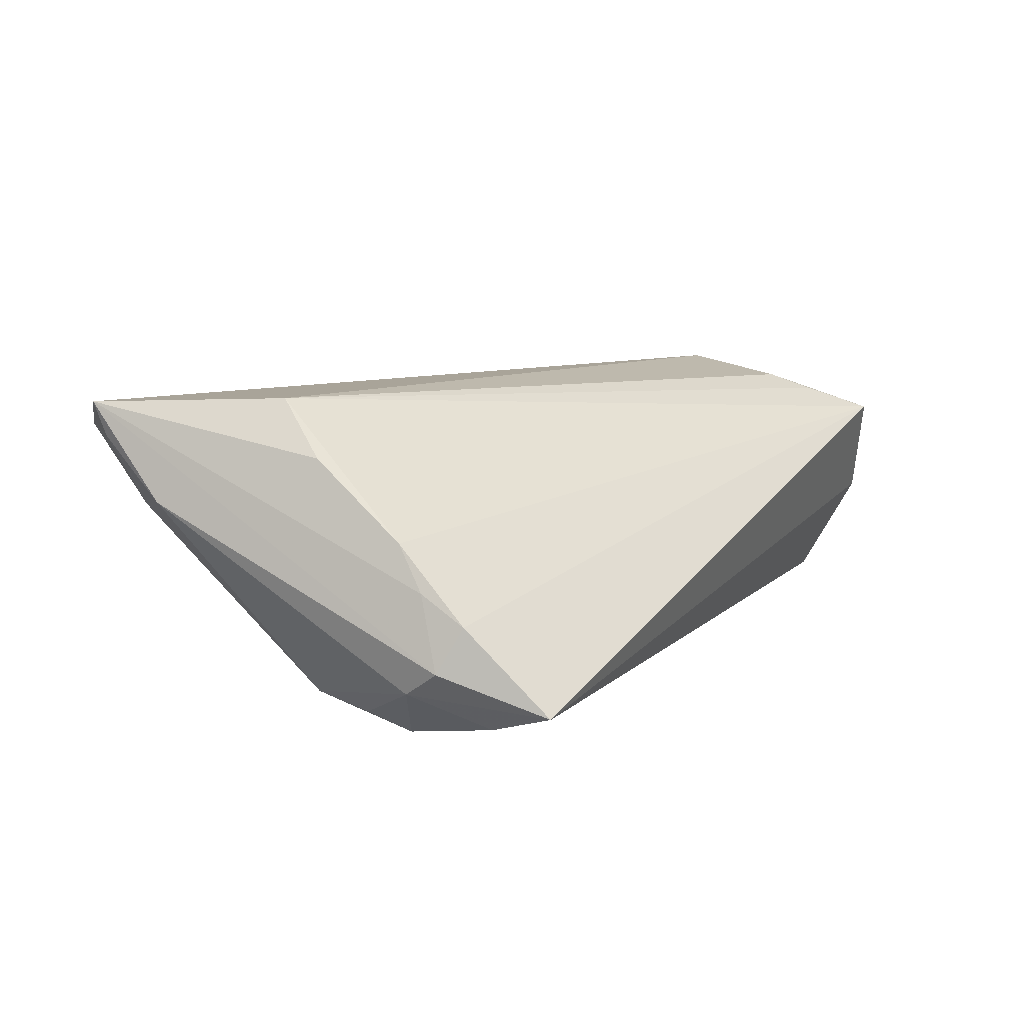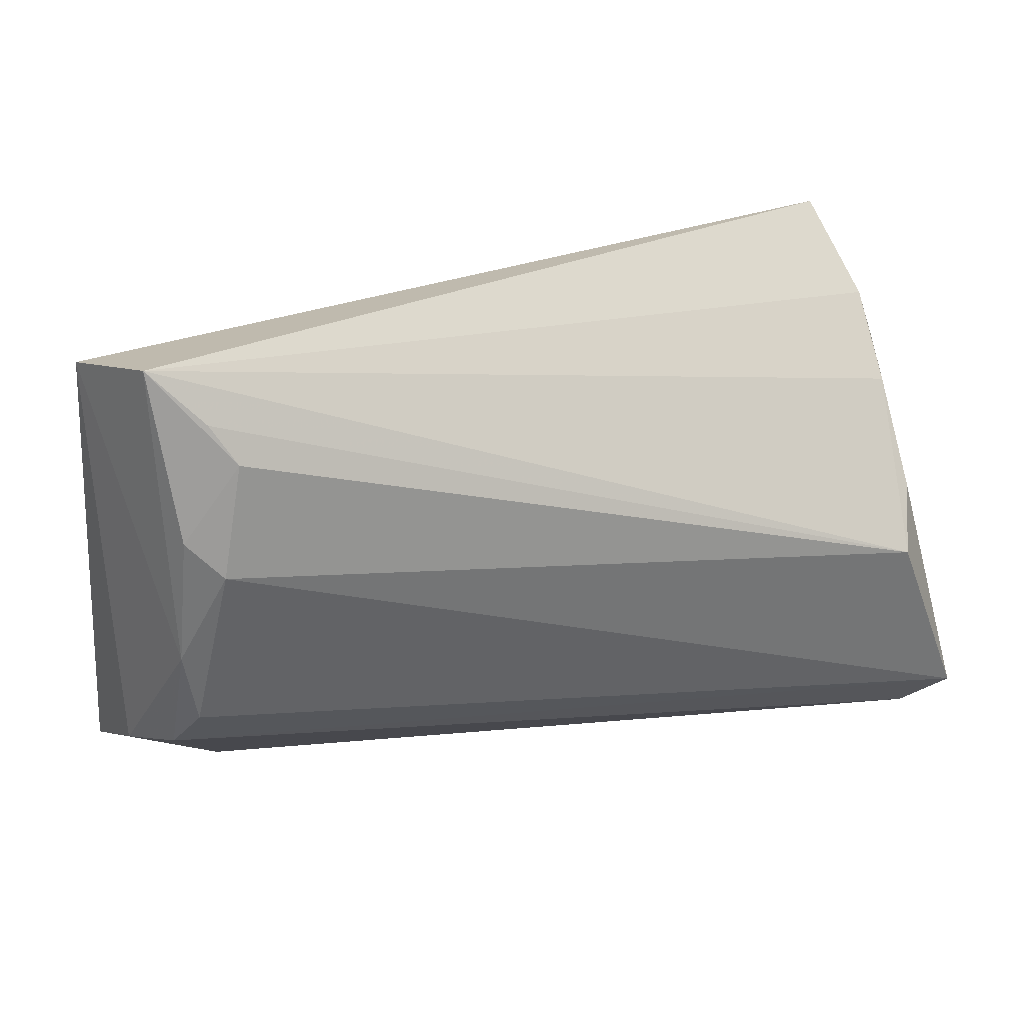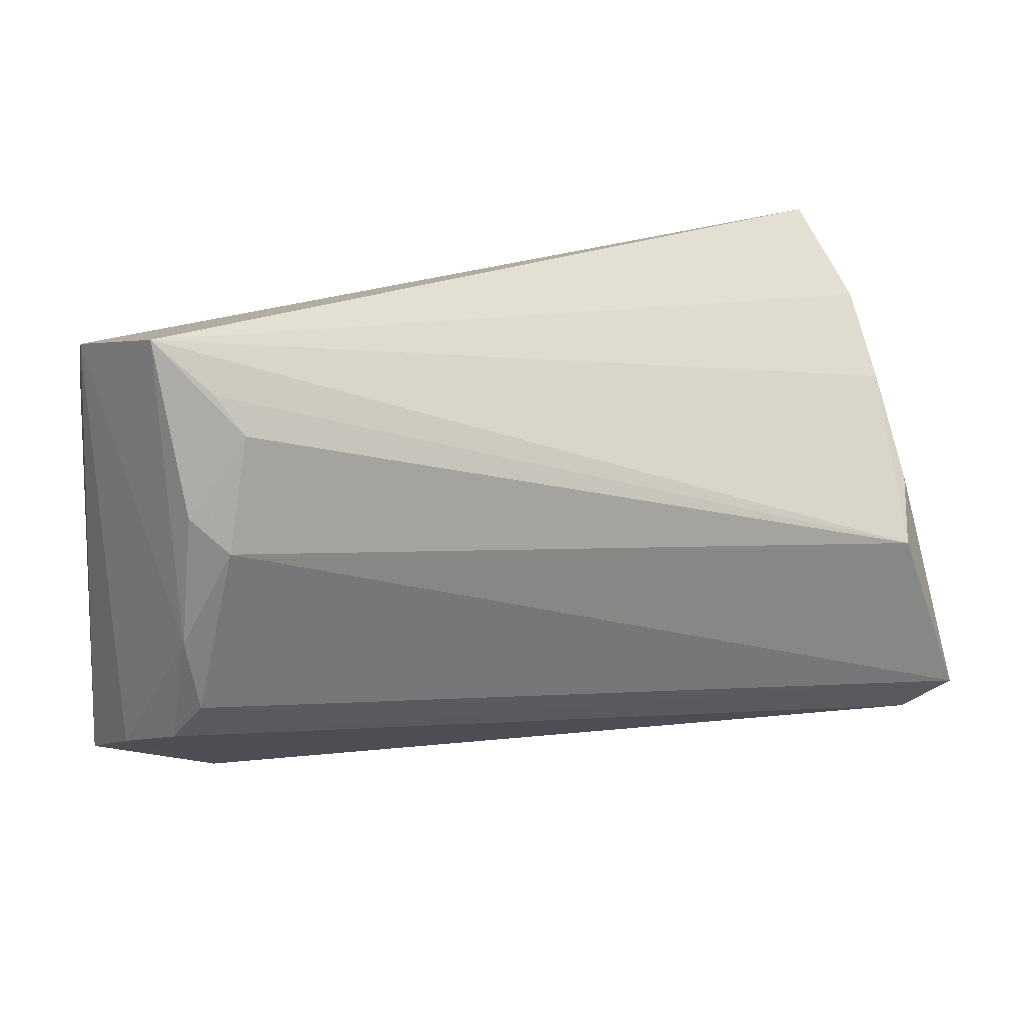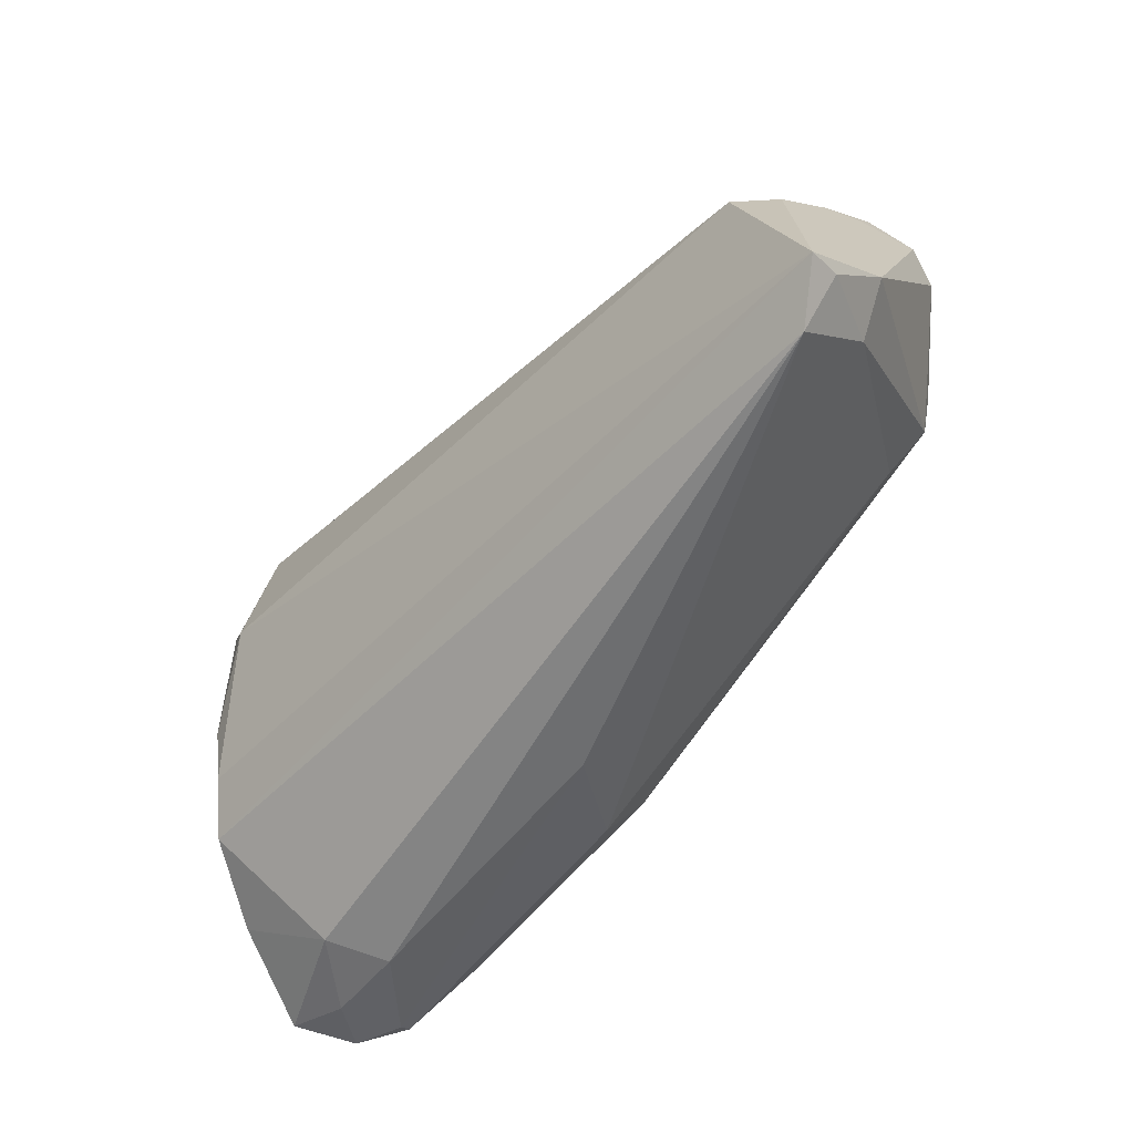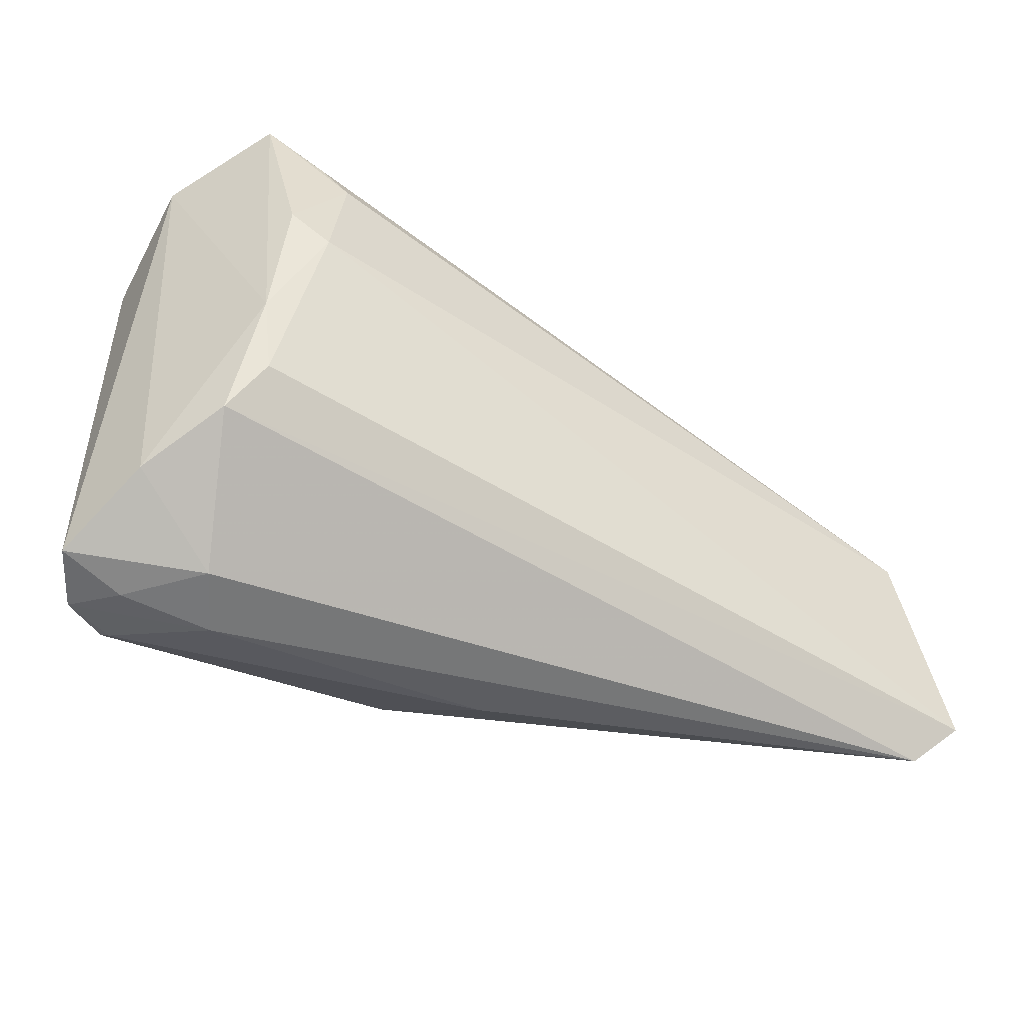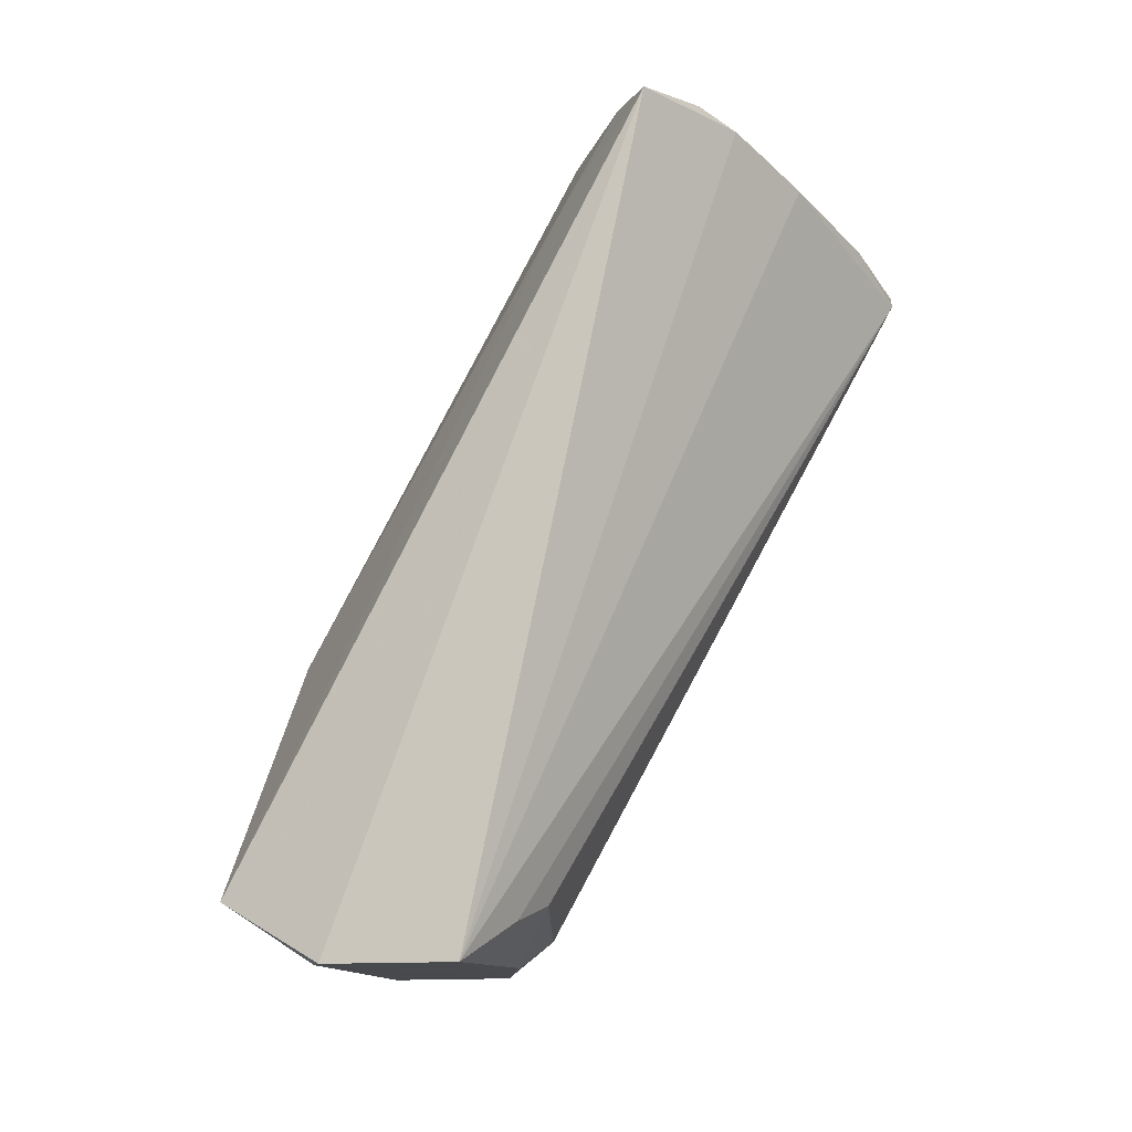
<metadata>
{"format":"obj","ext":"obj","renderer":"f3d","projection":"perspective","resolution":1024,"background":"white","views":[{"elev":9.4,"azim":122.0,"up":"+Z"},{"elev":31.4,"azim":-14.9,"up":"+Y"},{"elev":25.1,"azim":-16.4,"up":"+Y"},{"elev":-54.2,"azim":47.8,"up":"+Y"},{"elev":-43.1,"azim":-34.1,"up":"+Y"},{"elev":79.2,"azim":-62.1,"up":"+Y"}]}
</metadata>
<code>
v -0.04442 -0.01854 0.01343
v -0.03382 0.02261 0.01804
v -0.0397 -0.02145 -0.01803
v 0.05106 -0.001507 0.02063
v 0.05981 -0.02392 0.01977
v -0.0343 -0.03322 -0.005959
v -0.04985 0.02165 -0.01315
v 0.04861 0.03363 -0.01391
v -0.04517 -0.0321 -0.007378
v -0.04116 -0.01303 0.01685
v 0.05479 -0.02888 0.01641
v -0.05315 -0.0301 -0.006359
v -0.04918 -0.03156 -0.01291
v 0.05225 0.02436 -0.003747
v -0.02237 0.006224 -0.01969
v 0.03637 0.02261 -0.01711
v -0.04104 0.01308 0.01813
v -0.043 -0.03197 -0.01481
v 0.05307 0.01916 -0.0003019
v -0.03672 0.008802 0.02007
v 0.04793 0.02544 -0.0165
v -0.0344 -0.02651 -0.01861
v 0.04625 0.006496 -0.01743
v -0.04265 -0.003591 0.01729
v -0.005385 -0.0194 -0.01969
v -0.05028 0.02927 4.81e-05
v 0.05921 -0.02249 0.01564
v -0.04343 -0.03099 -0.01641
v -0.03823 -0.0313 0.0006964
v 0.05255 0.01579 0.005088
v 0.001392 -0.03088 -0.003665
v 0.04424 0.01147 -0.01969
v -0.04965 -0.02363 0.004338
v 0.05407 0.02174 -0.009184
v -0.03681 0.02724 0.01604
v 0.04122 -0.007249 -0.01392
v -0.04795 0.01296 -0.01417
v 0.05504 -0.02026 0.007004
v 0.0455 -0.001455 -0.01613
v -0.00638 -0.02723 -0.01447
v -0.04327 0.03363 0.01297
v 0.05319 0.004782 0.01413
v 0.05955 -0.01436 0.008206
v 0.05348 0.01725 -0.01219
f 4 30 41
f 43 39 44
f 32 39 25
f 25 39 36
f 25 36 40
f 31 40 11
f 12 7 13
f 13 7 28
f 41 8 26
f 8 7 26
f 26 7 12
f 12 33 26
f 26 24 41
f 33 24 26
f 14 8 41
f 41 30 14
f 14 30 19
f 30 4 42
f 19 30 42
f 15 32 25
f 23 44 39
f 39 32 23
f 23 32 44
f 10 24 1
f 1 24 33
f 20 24 10
f 4 2 20
f 5 42 4
f 19 42 5
f 5 20 10
f 4 20 5
f 10 1 5
f 5 1 11
f 38 40 36
f 38 11 40
f 38 36 39
f 38 39 43
f 28 3 22
f 25 40 22
f 22 40 28
f 22 15 25
f 3 15 22
f 28 7 37
f 37 3 28
f 7 15 37
f 37 15 3
f 31 11 6
f 34 44 8
f 8 14 34
f 43 44 34
f 34 14 19
f 34 5 43
f 19 5 34
f 32 15 16
f 16 7 8
f 16 15 7
f 35 4 41
f 41 2 35
f 35 2 4
f 41 24 17
f 24 20 17
f 17 2 41
f 17 20 2
f 43 5 27
f 27 5 11
f 27 38 43
f 11 38 27
f 18 13 28
f 18 6 13
f 31 6 18
f 18 40 31
f 28 40 18
f 12 13 9
f 13 6 9
f 29 33 12
f 29 1 33
f 12 9 29
f 29 9 6
f 11 1 29
f 29 6 11
f 21 16 8
f 32 16 21
f 8 44 21
f 44 32 21

</code>
